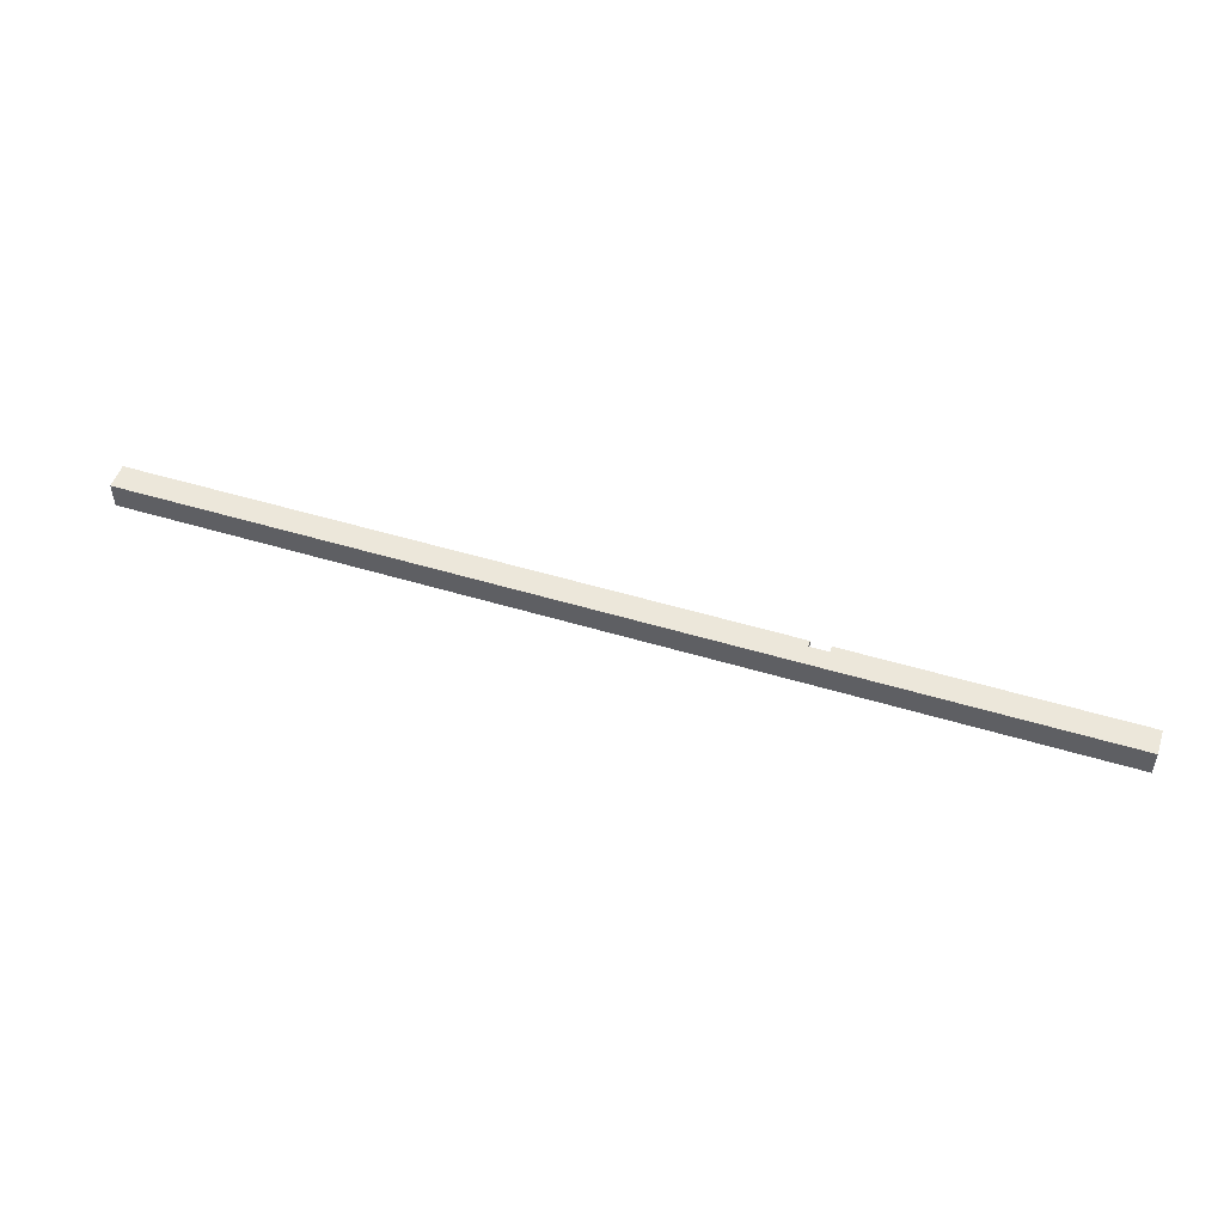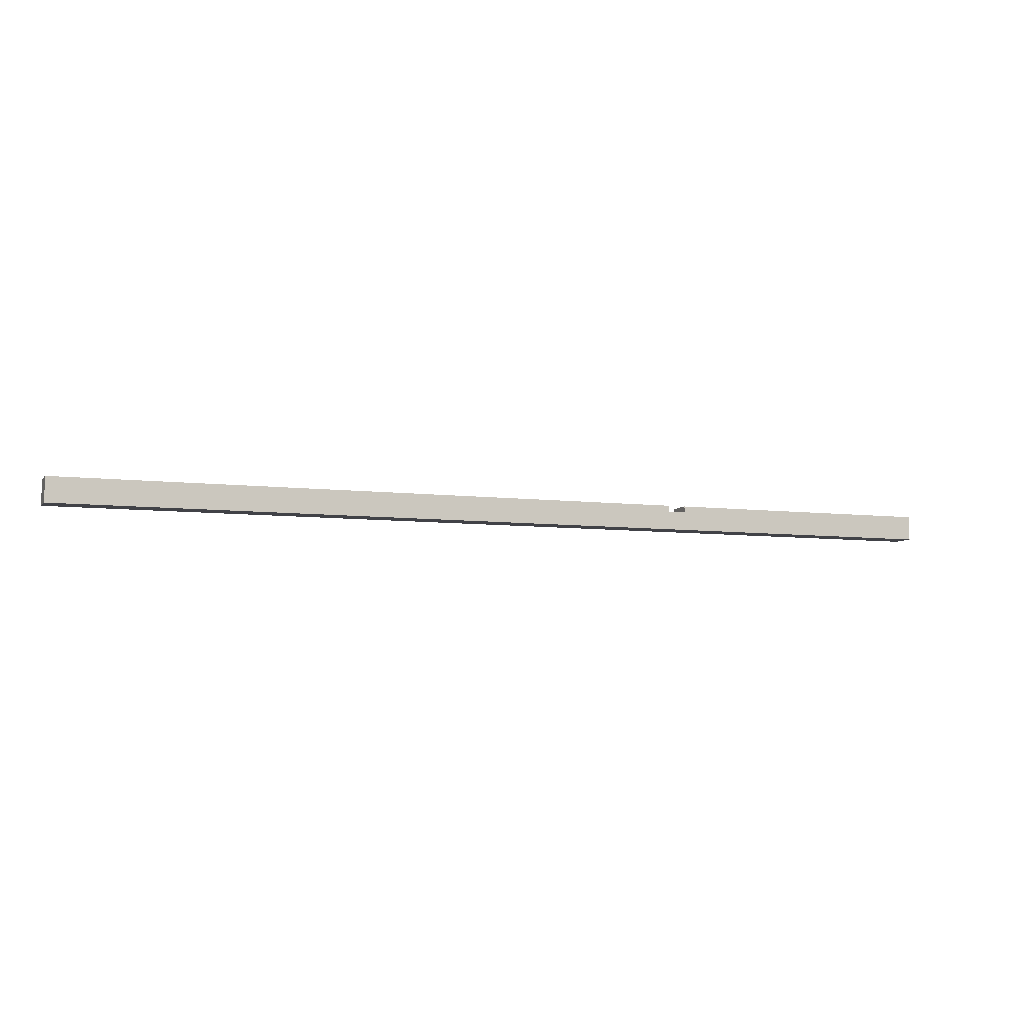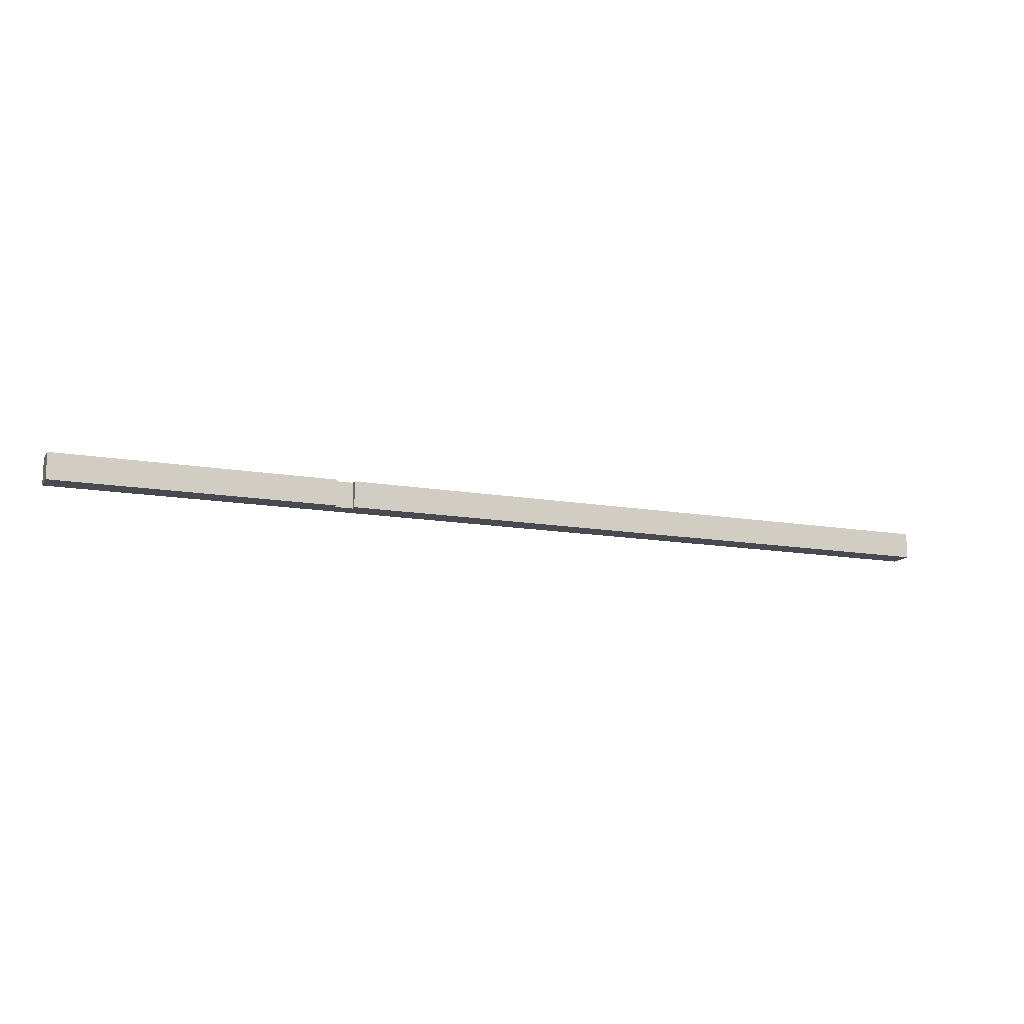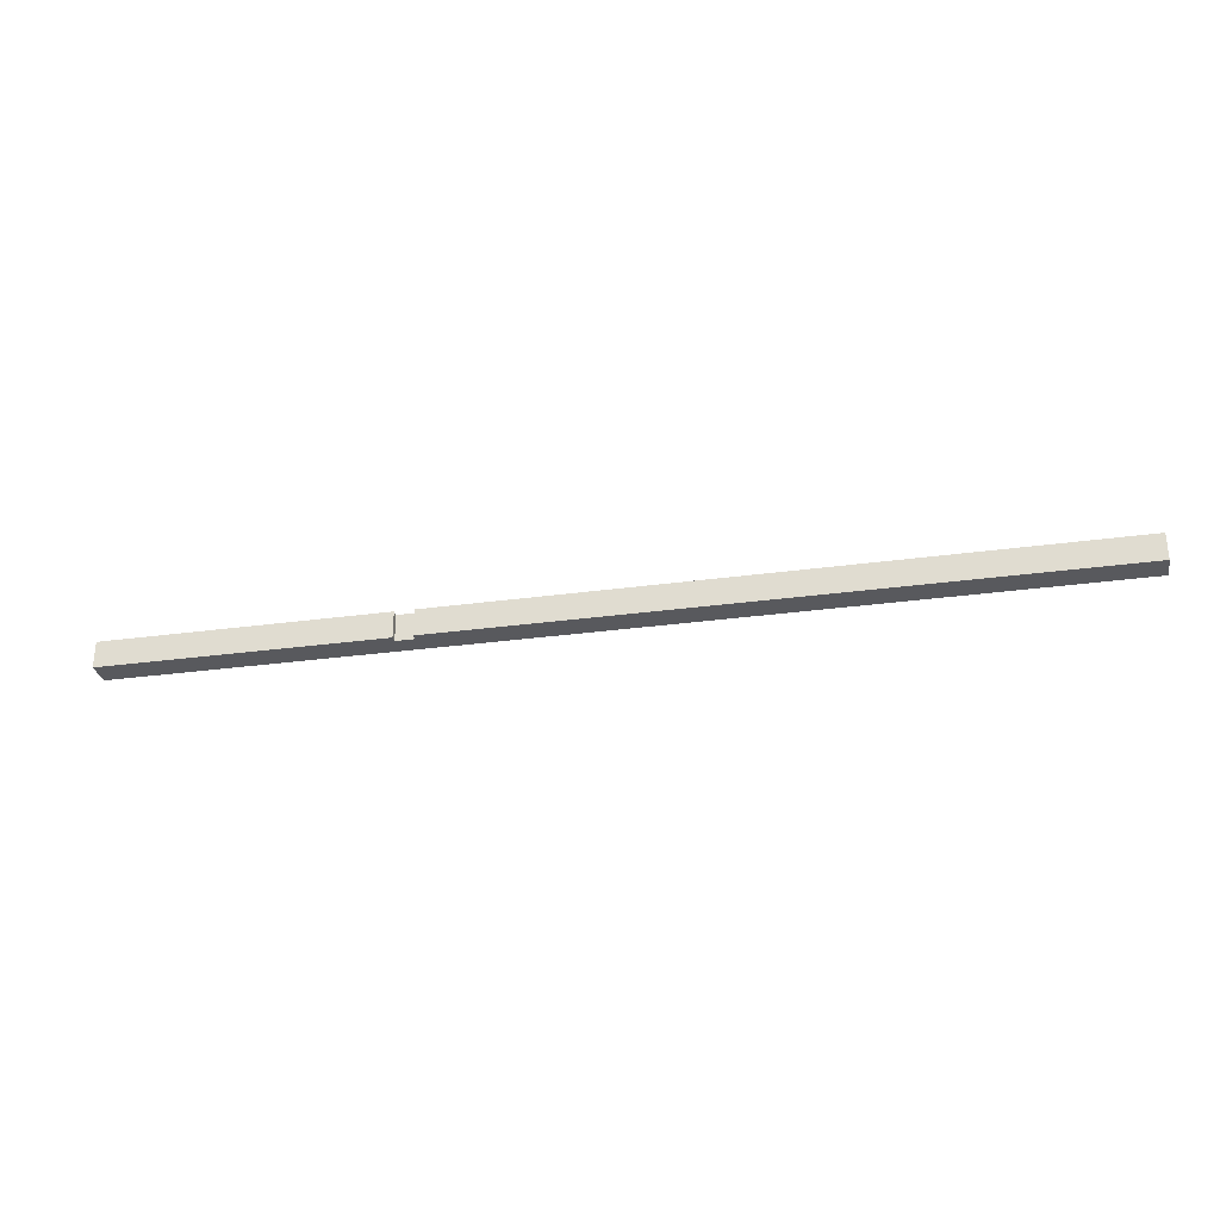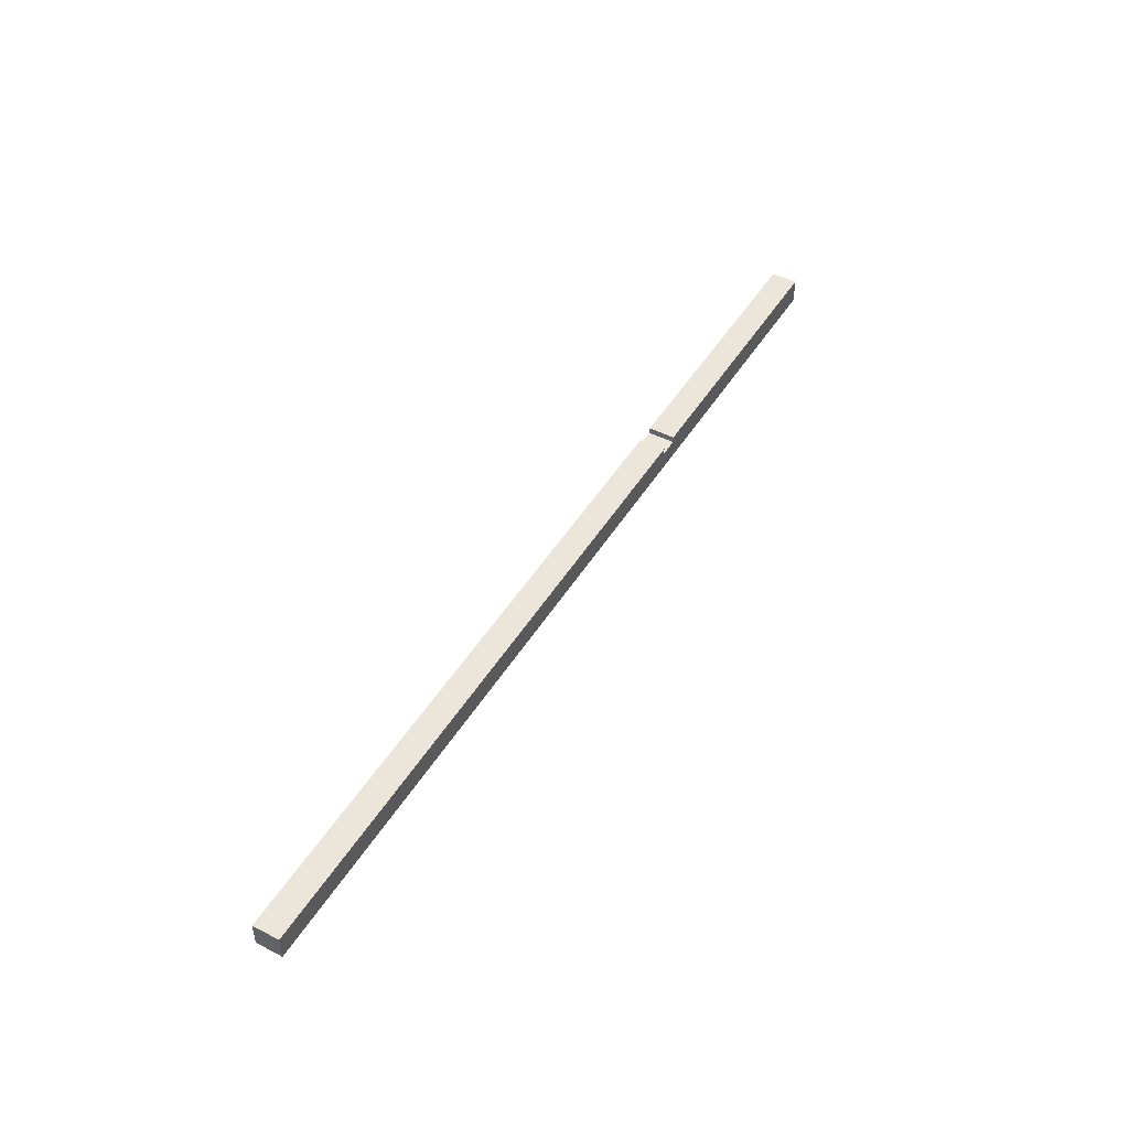
<metadata>
{"format":"obj","ext":"obj","renderer":"f3d","projection":"perspective","resolution":1024,"background":"white","views":[{"elev":51.2,"azim":-161.8,"up":"+Y"},{"elev":-6.8,"azim":159.2,"up":"+Z"},{"elev":-13.6,"azim":-21.5,"up":"+Y"},{"elev":-29.9,"azim":11.4,"up":"+Y"},{"elev":47.3,"azim":120.1,"up":"+Z"}]}
</metadata>
<code>
v 13.61 0.42 0.206
v 12.34 0.2371 0
v 6.736 0.42 0.4
v 13.25 0.1733 0
v 14 0.42 0.2485
v 1.22 0.1662 0
v 12.87 0.42 0.1867
v 10.67 0.42 0
v 7.504 0.2081 0.4
v 5.818 0.42 0.2642
v 13.3 0 0.1703
v 6.284 0.42 0.2128
v 5.499 0.42 0.1278
v 2.771 0 0
v 4.75 0.42 0.3
v 10.09 0.2194 0.4
v 4.45 0 0.4
v 9.591 0.42 0.2271
v 4.75 0 0.3
v 8.332 0 0.4
v 0 0 0.4
v 7.811 0 0.2695
v 4.45 0.42 0.4
v 7.108 0.42 0
v 2.076 0.2199 0
v 15 0 0.4
v 8.753 0.2326 0
v 3.47 0 0.0893
v 4.45 0 0.3
v 4.45 0.42 0.3
v 0 0.42 0.4
v 15 0.42 0.4
v 12.55 0 0.2388
v 0 0 0
v 12.44 0.42 0.4
v 15 0 0
v 11.03 0 0.4
v 4.043 0.42 0
v 10.75 0 0
v 0 0.42 0
v 4.75 0.42 0.4
v 15 0.42 0
v 4.75 0 0.4
v 8.709 0.42 0.2105
v 9.371 0.42 0.4
v 7.269 0 0.1546
v 6.1 0 0
f 12 13 10
f 10 13 41
f 33 11 26
f 45 35 8
f 5 1 35
f 41 3 10
f 3 9 45
f 1 5 42
f 18 45 8
f 7 8 35
f 15 41 13
f 10 3 12
f 38 25 40
f 15 38 40
f 42 2 8
f 9 3 43
f 4 2 42
f 36 4 42
f 36 39 4
f 38 24 47
f 2 39 8
f 16 37 35
f 42 32 36
f 6 25 14
f 34 40 6
f 36 11 39
f 35 32 5
f 31 40 21
f 7 35 1
f 14 28 34
f 37 33 26
f 34 19 29
f 34 29 21
f 15 40 30
f 30 40 31
f 21 29 17
f 13 12 24
f 46 39 22
f 29 19 30
f 26 36 32
f 19 43 15
f 14 34 6
f 23 31 17
f 17 31 21
f 44 18 8
f 8 27 24
f 29 30 17
f 22 39 37
f 30 31 23
f 45 44 3
f 46 19 47
f 18 44 45
f 7 42 8
f 23 17 30
f 28 47 19
f 15 30 19
f 25 38 14
f 37 26 35
f 22 19 46
f 5 32 42
f 43 19 22
f 44 24 3
f 36 26 11
f 27 8 39
f 24 38 13
f 20 9 43
f 28 19 34
f 20 37 16
f 20 22 37
f 11 33 39
f 7 1 42
f 12 3 24
f 32 35 26
f 16 45 20
f 41 43 3
f 39 46 47
f 39 47 27
f 15 13 38
f 4 39 2
f 25 6 40
f 41 15 43
f 27 47 24
f 47 28 14
f 45 16 35
f 43 22 20
f 34 21 40
f 9 20 45
f 47 14 38
f 33 37 39
f 44 8 24

</code>
